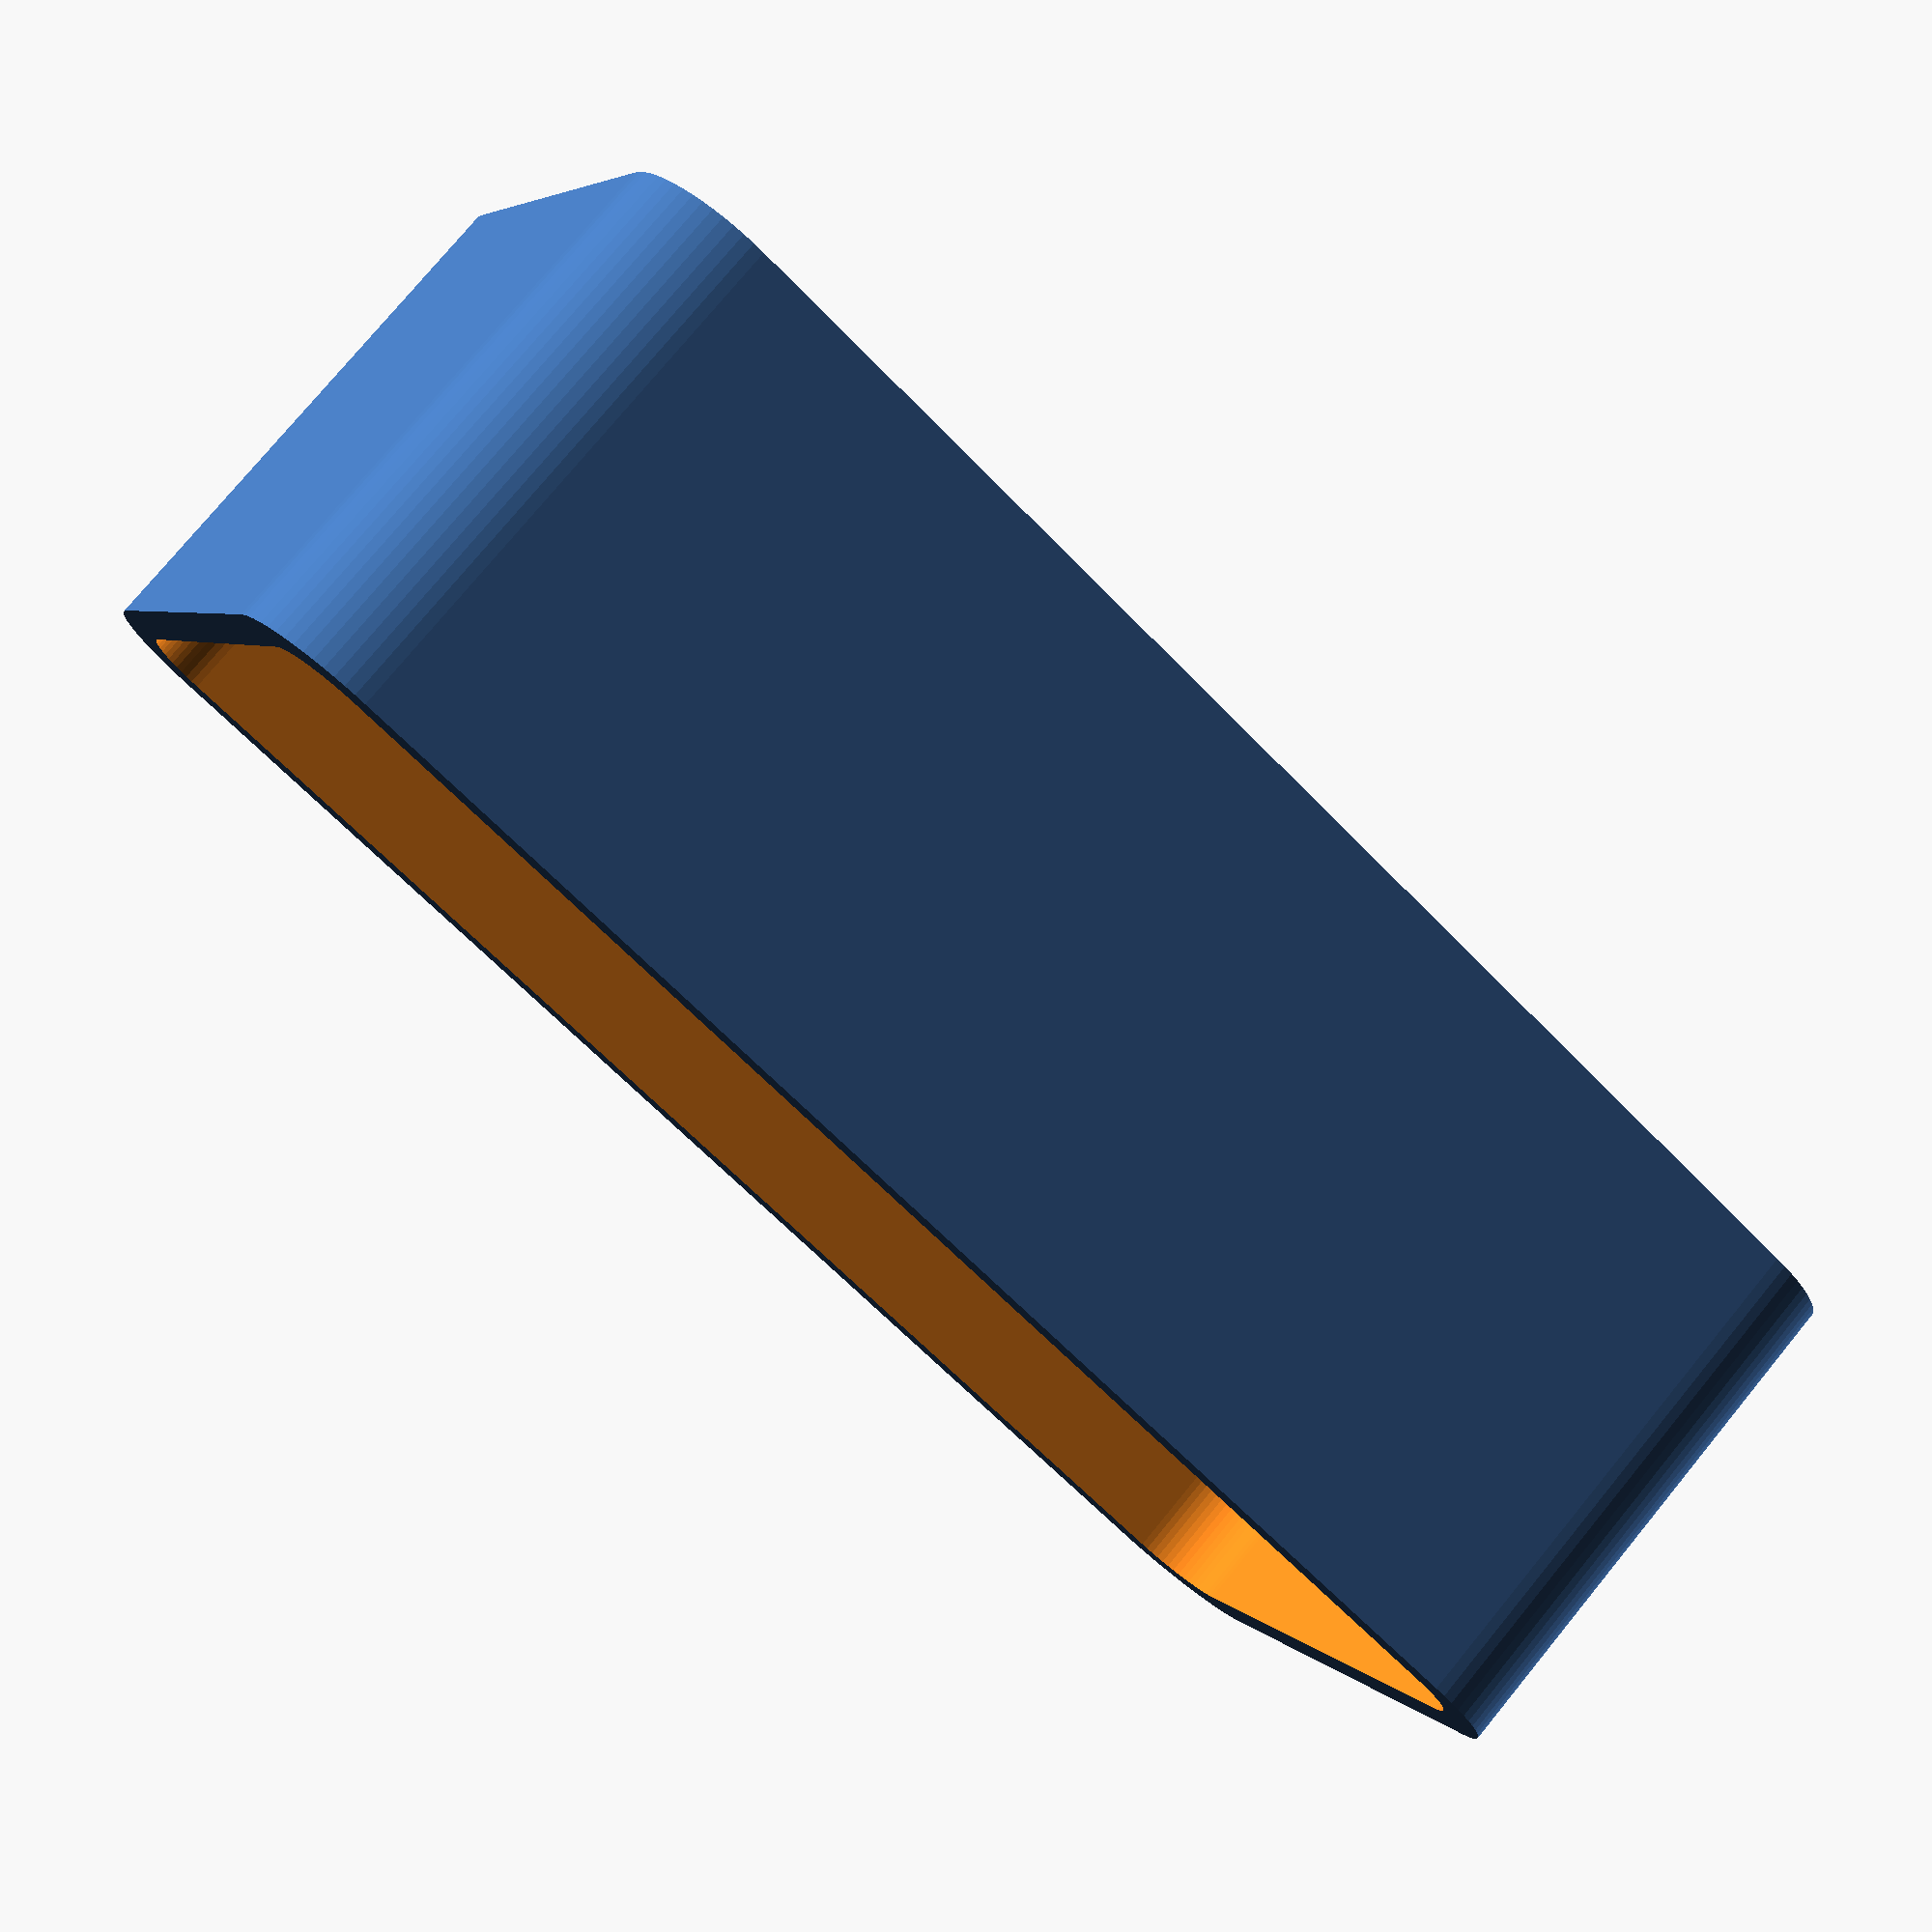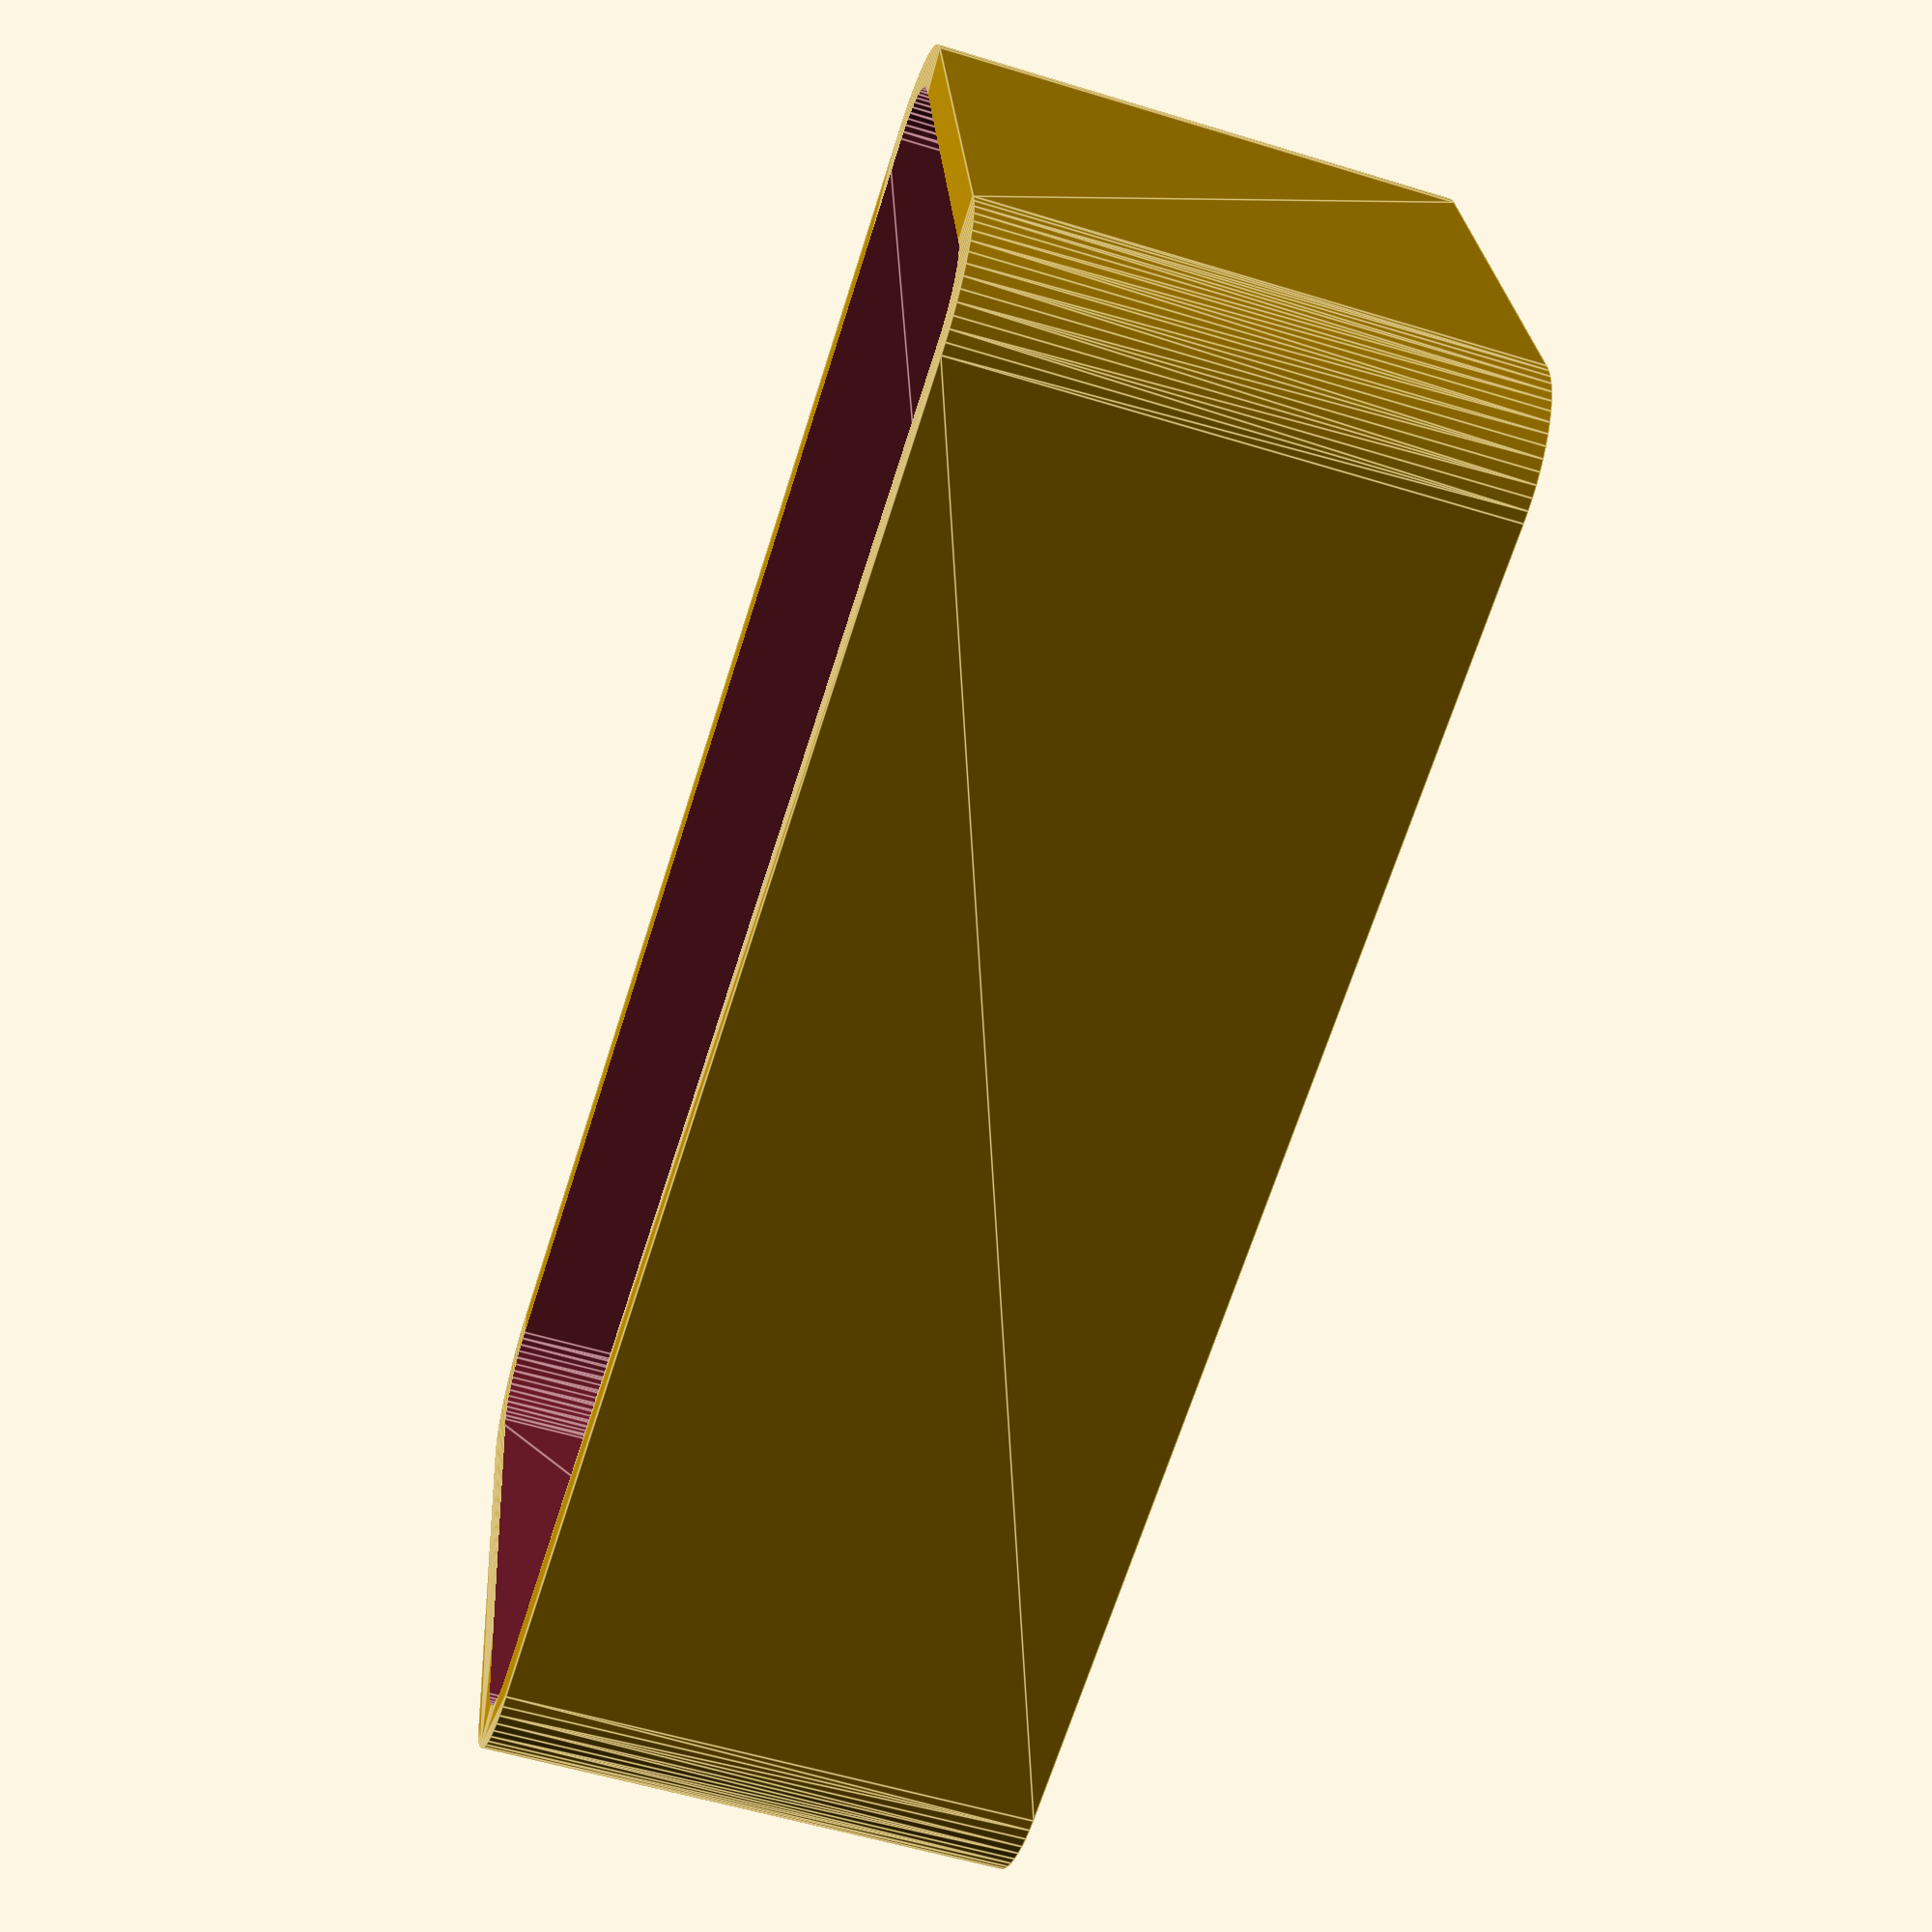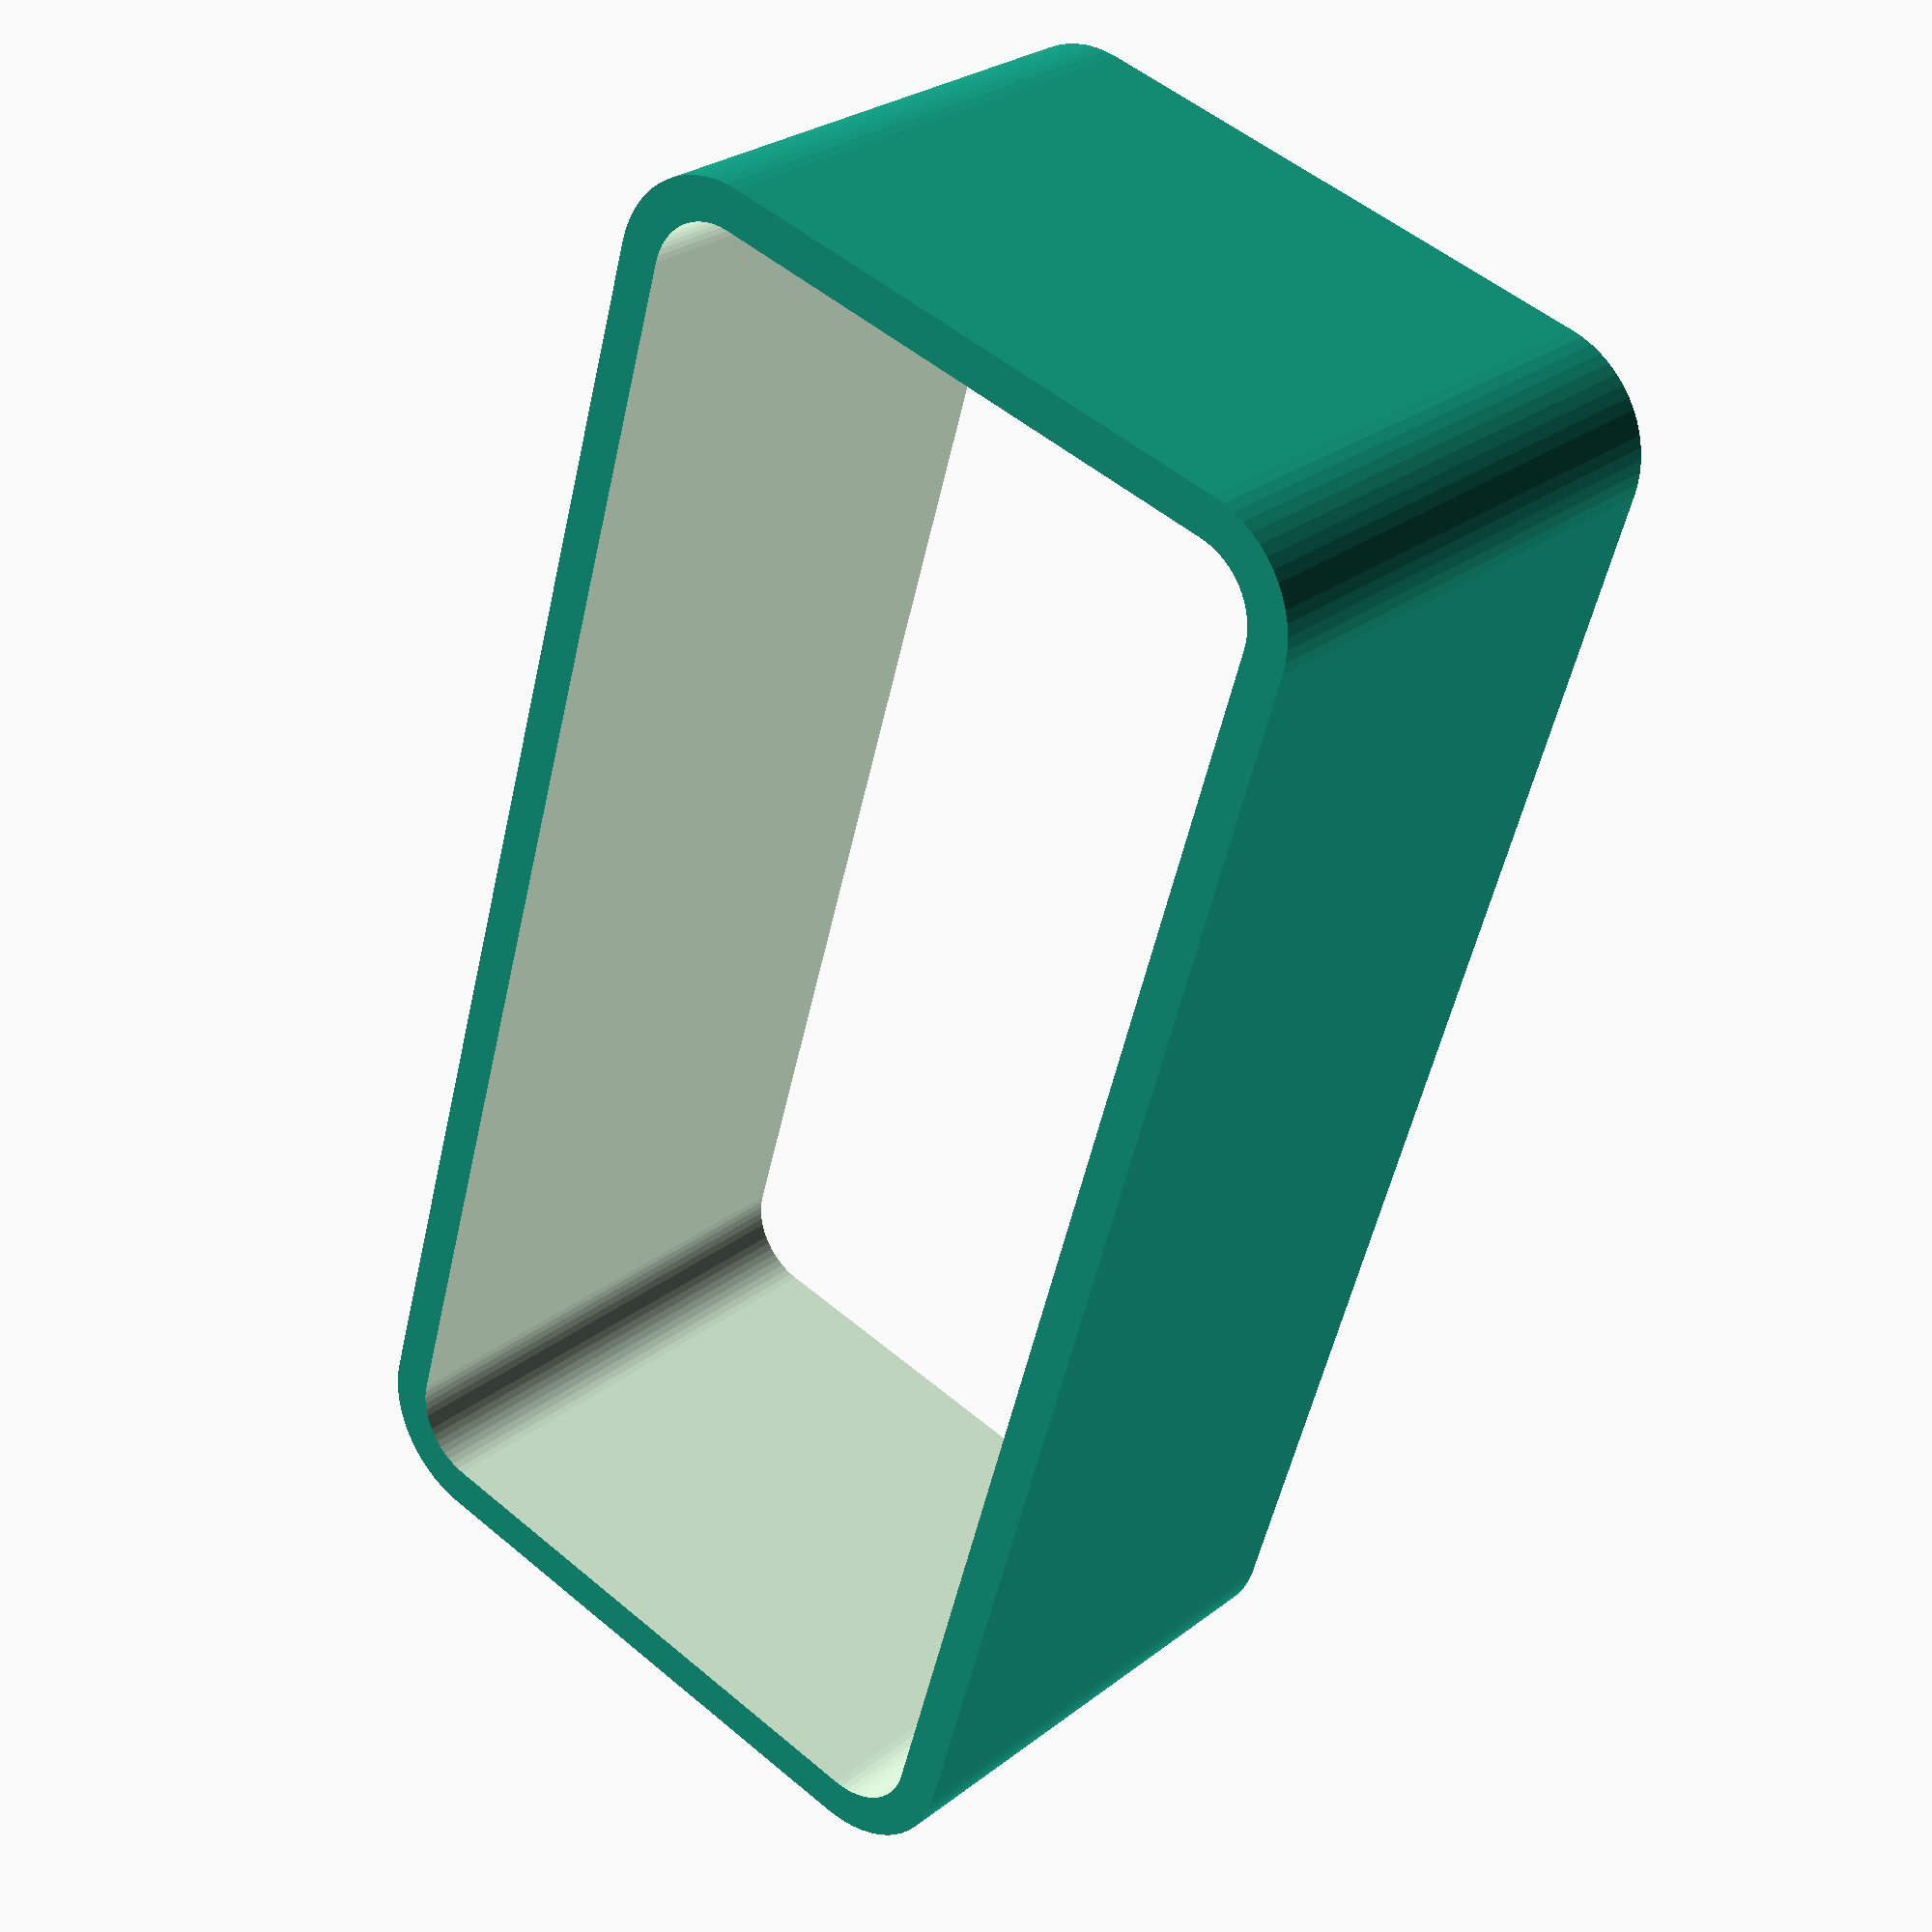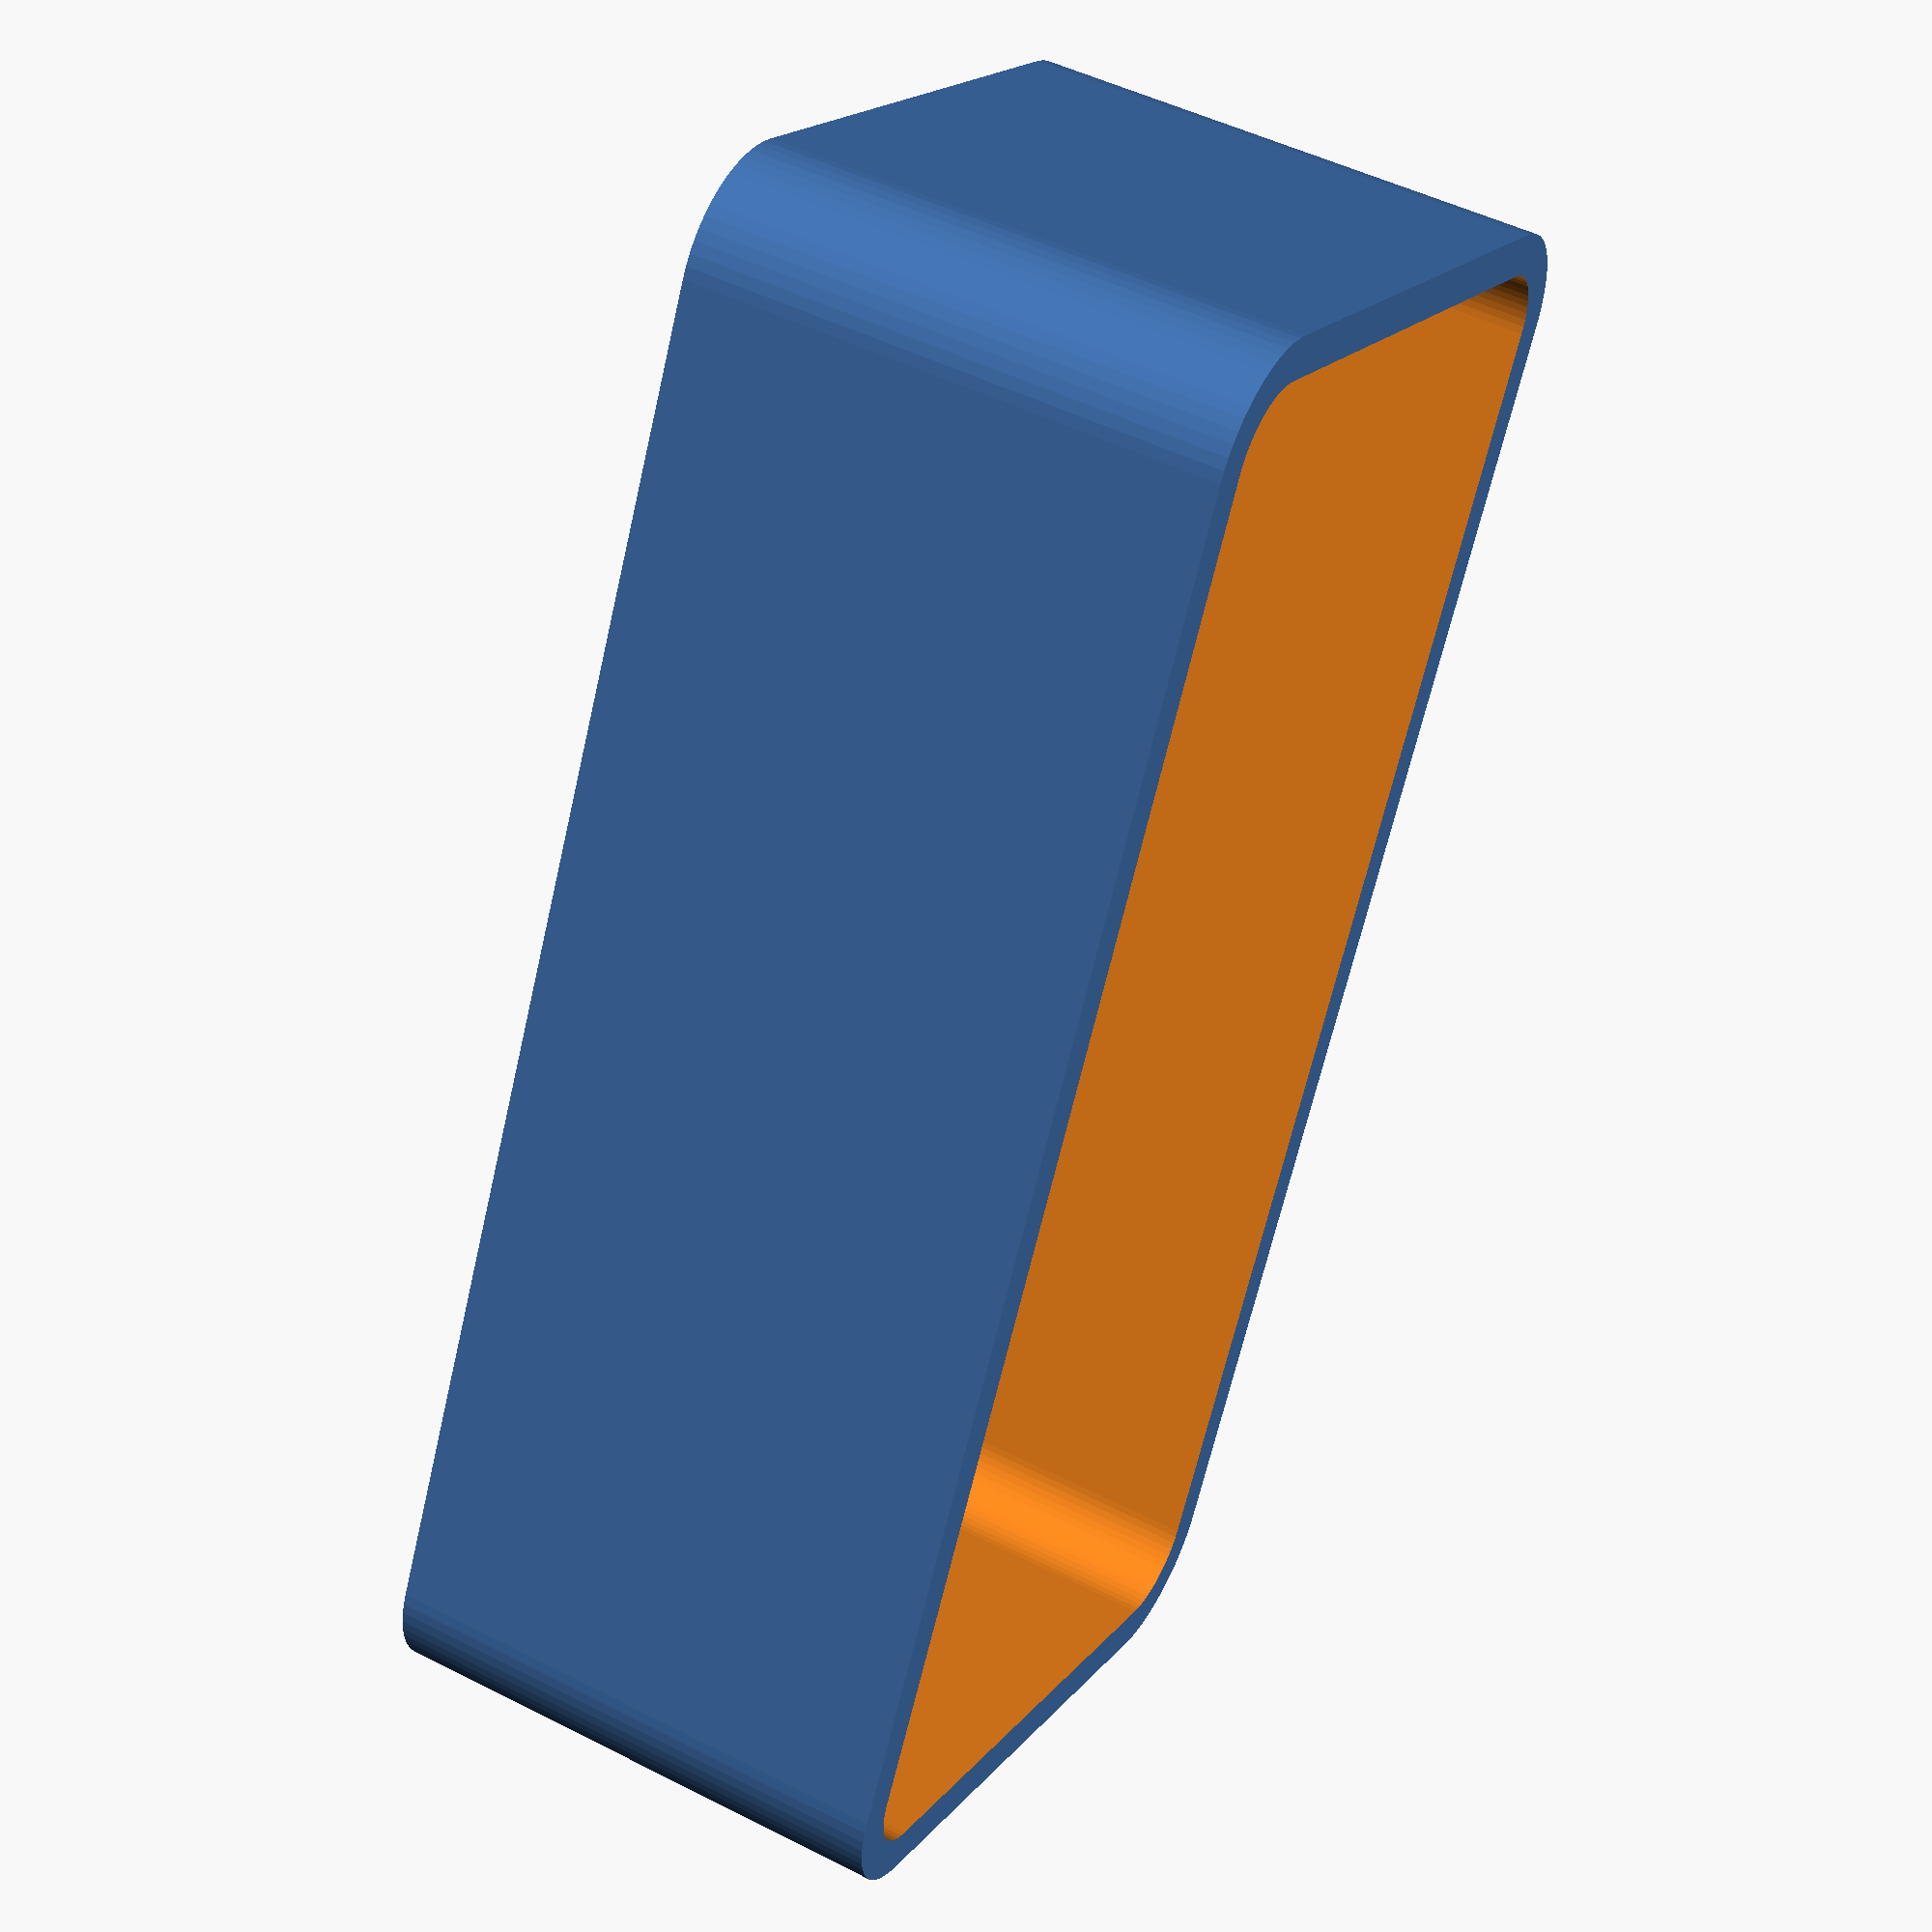
<openscad>
//Rain Gauge Extension
//Designed by Bryscus: Bryce B.

//Most measurements are for the inside dimensions
//since in this case those are the dimensions
//that really matter.

//Height
H=38.1;

//Wall thickness
W=3;    

//Inside Corner radius
R=5.08; 

//Inside Length
L=109.5;

//Inside Width
B=49.5;

difference(){
translate([R+W,R+W,0]) 
minkowski(){
	cube([L-2*R,B-2*R,H/2]); // Outside
	cylinder(r=R+W, h=H/2,$fn=60);
	}
translate([R+W,R+W,-1]) 
minkowski(){
	cube([L-2*R,B-2*R,H/2]); // Inside
	cylinder(r=R, h=H/2+2,$fn=60);
	}
}

//cube([115.5,55.5,H]); //Minkowski Sanity Check
//Since Minkowski does weird things, this is a
//way to guarantee that the dimensions sought
//after are what we actually get
</openscad>
<views>
elev=103.0 azim=206.5 roll=140.6 proj=p view=wireframe
elev=235.7 azim=10.8 roll=287.9 proj=p view=edges
elev=153.1 azim=253.8 roll=320.0 proj=p view=wireframe
elev=131.5 azim=63.3 roll=60.3 proj=p view=solid
</views>
